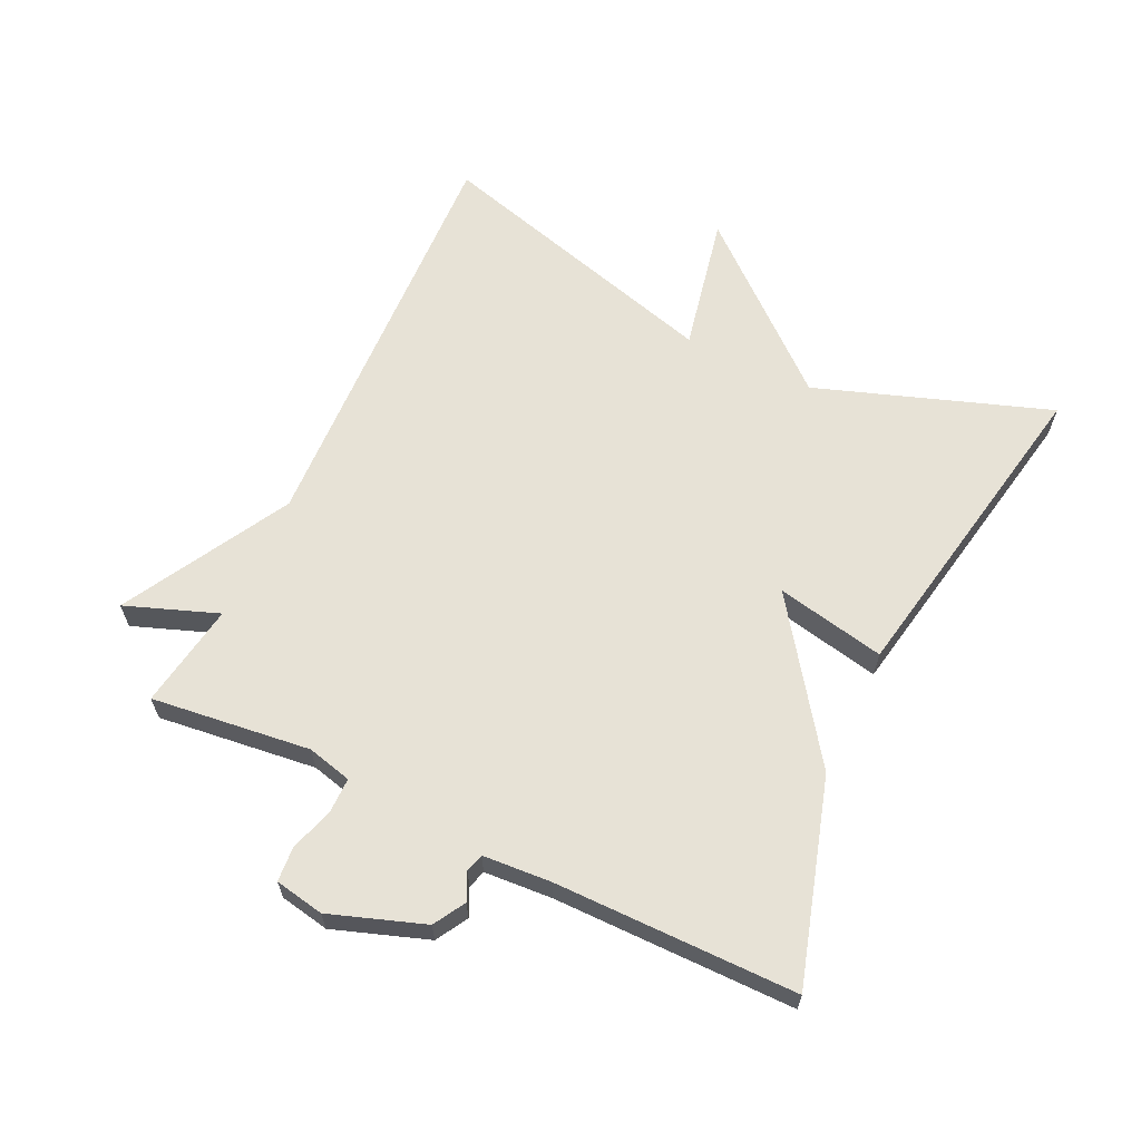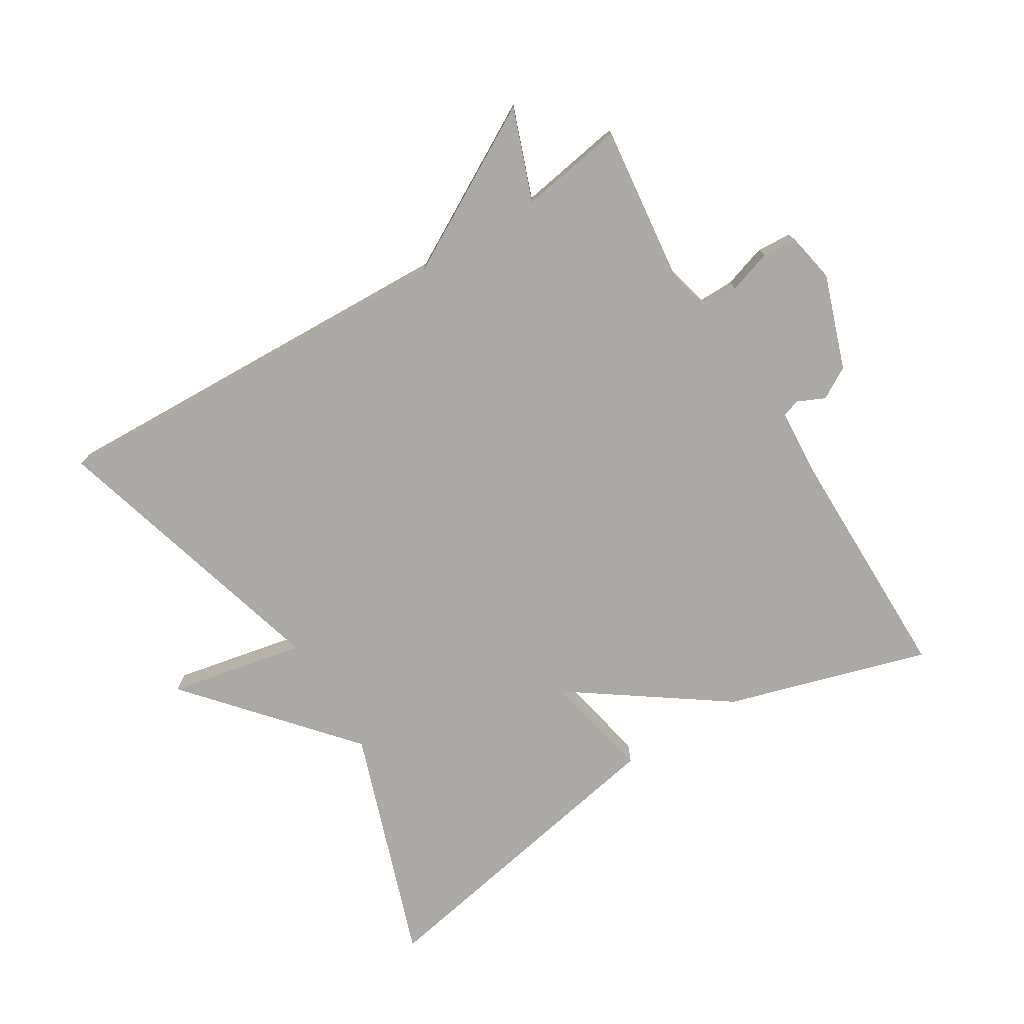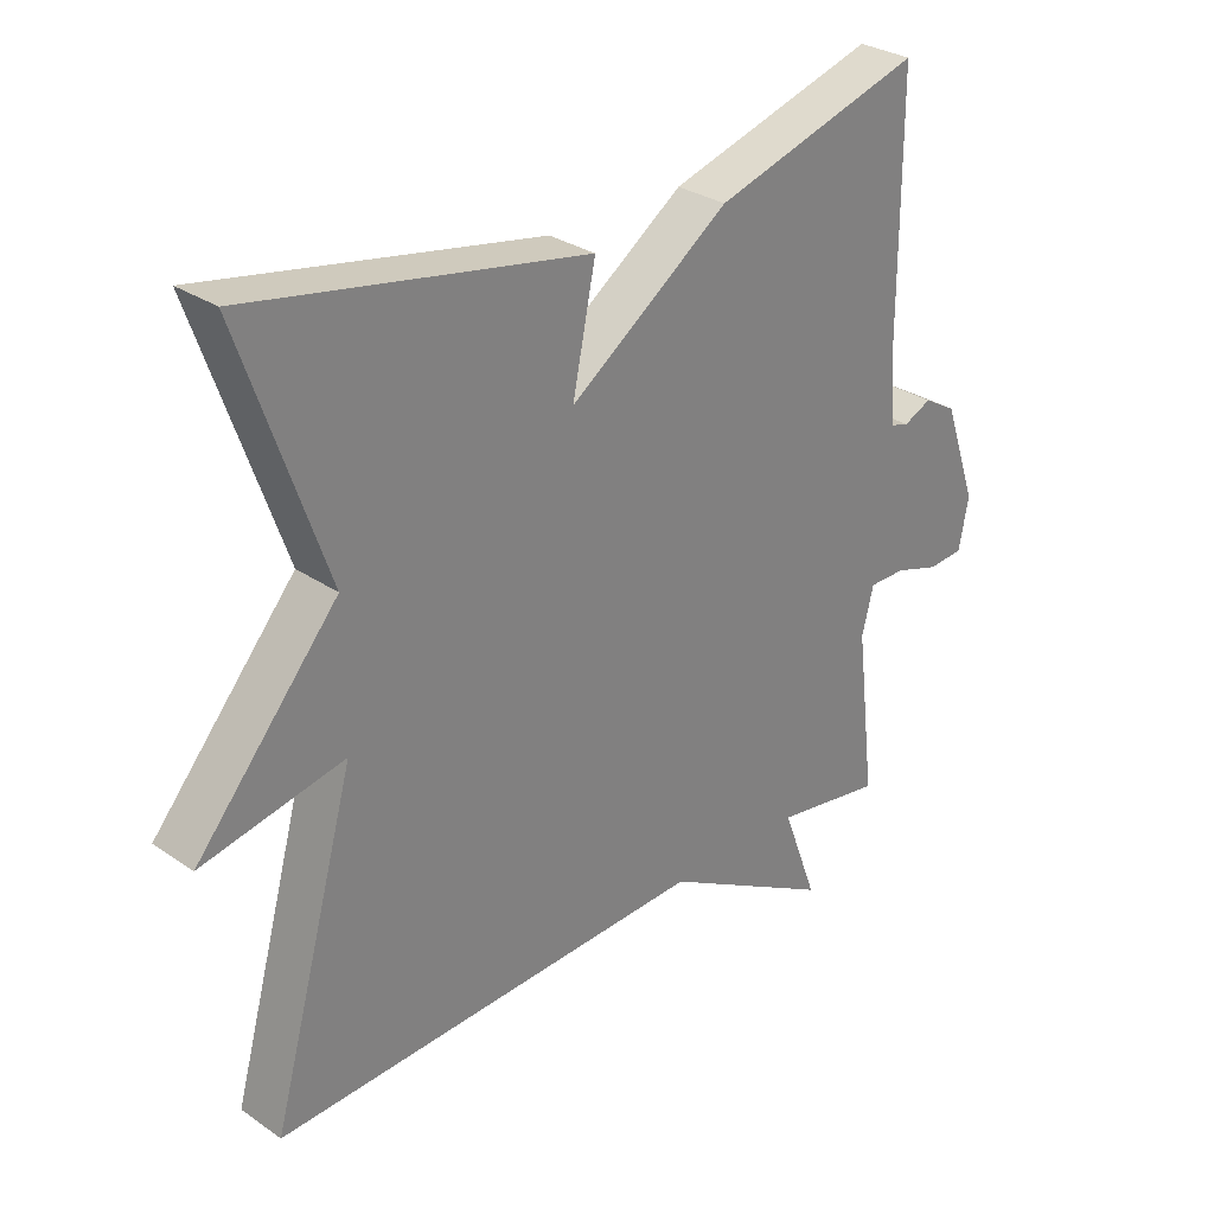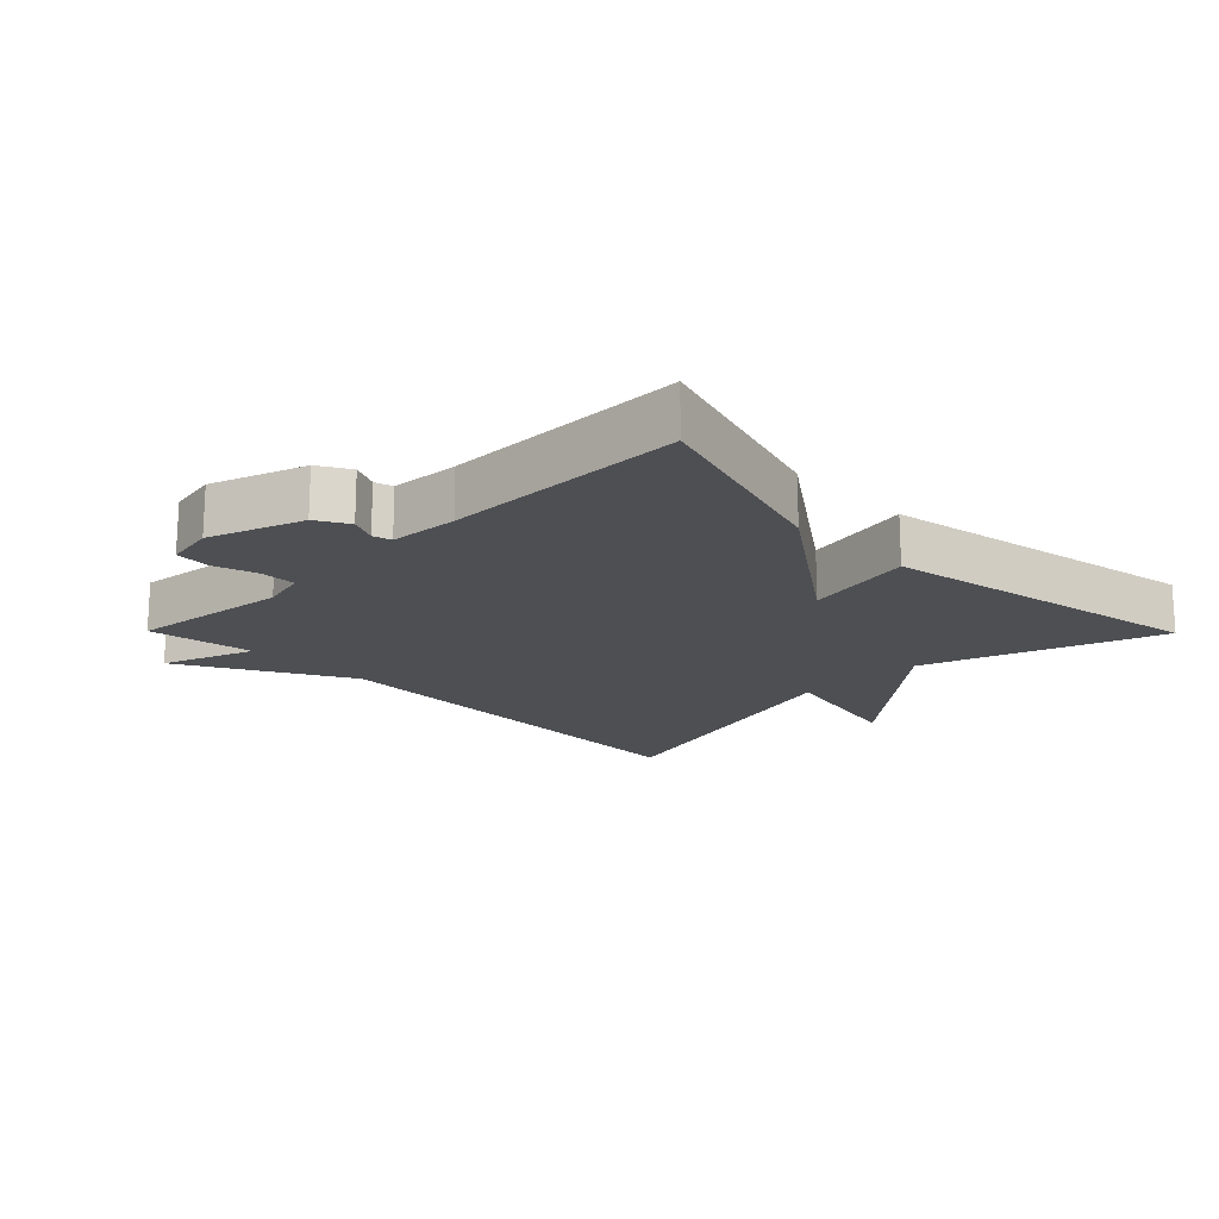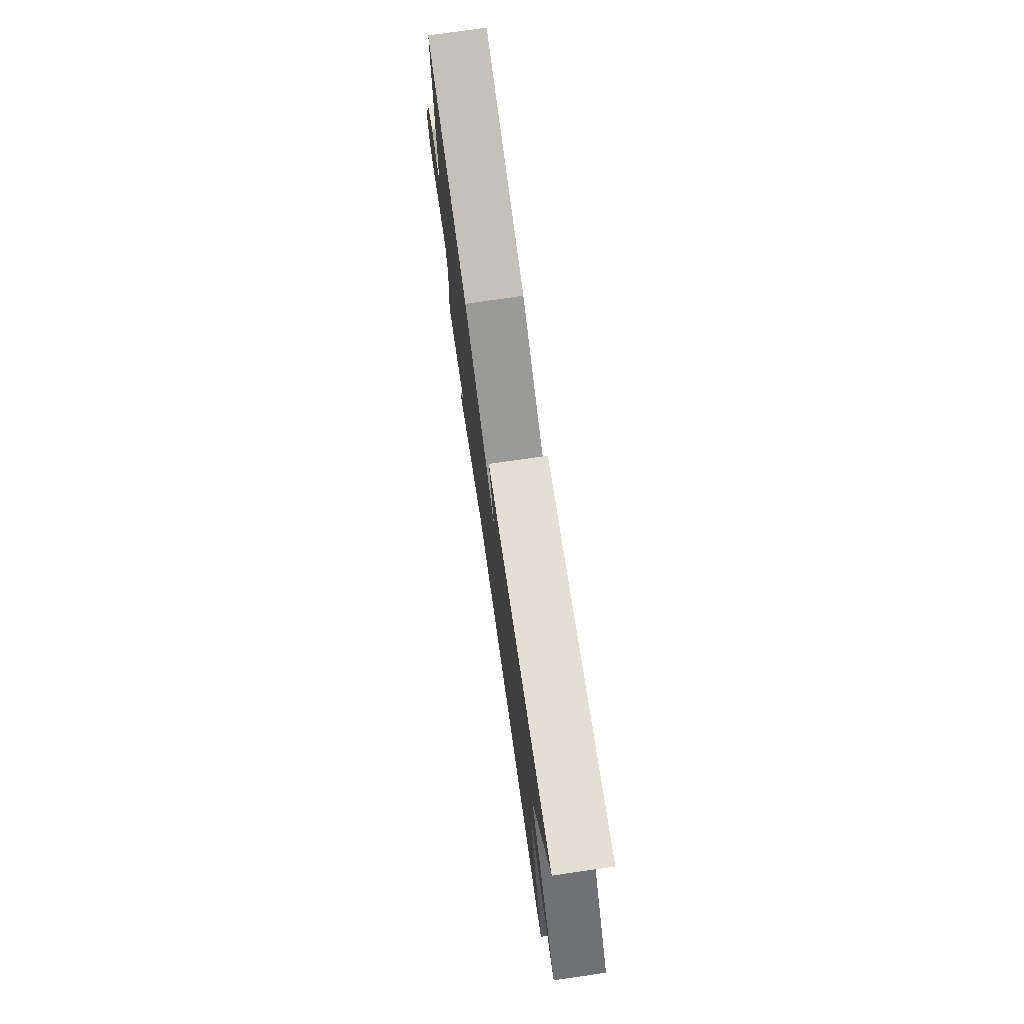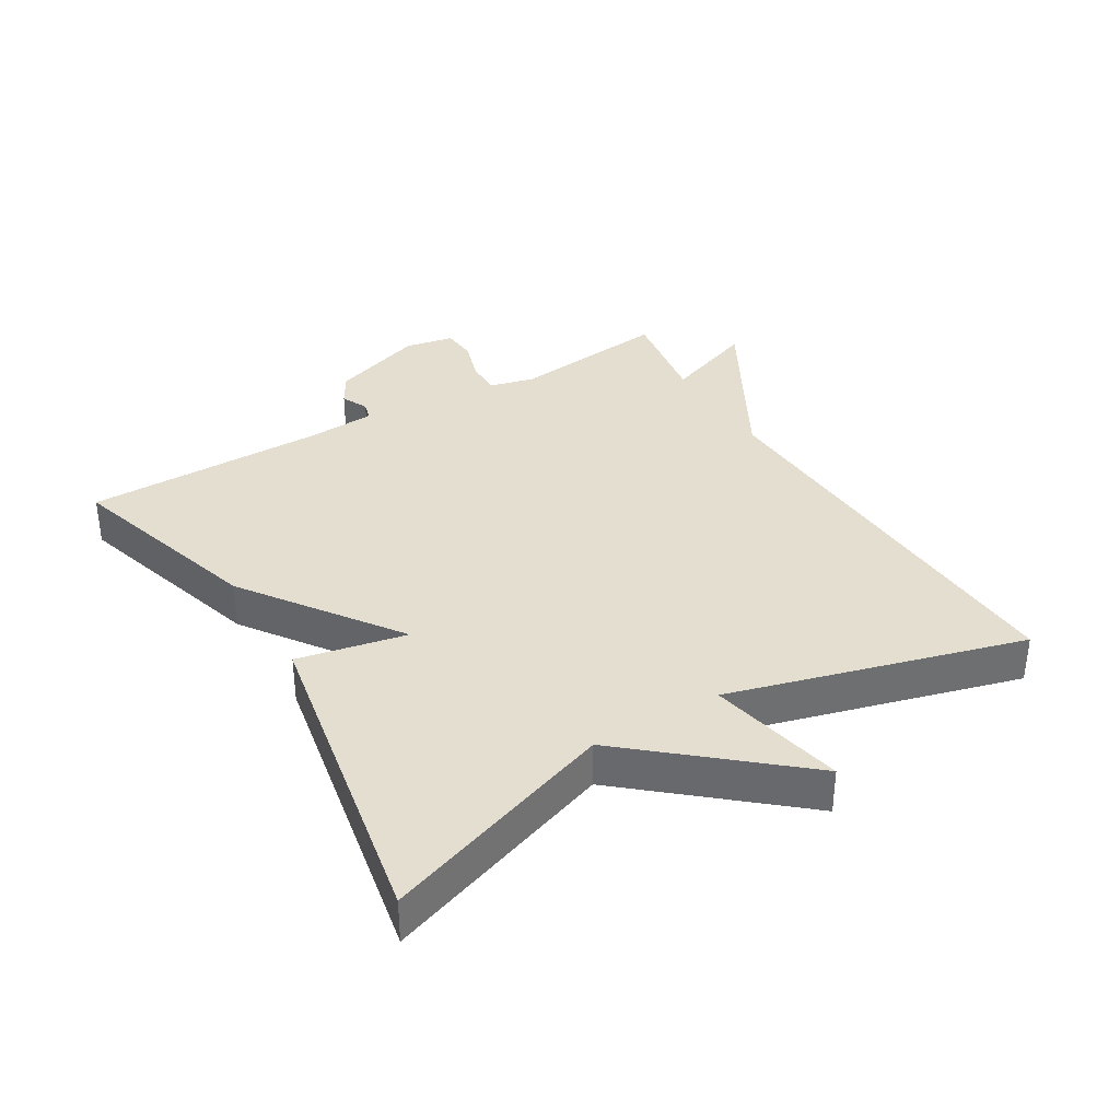
<metadata>
{"format":"obj","ext":"obj","renderer":"f3d","projection":"perspective","resolution":1024,"background":"white","views":[{"elev":63.4,"azim":-64.6,"up":"+Y"},{"elev":-75.5,"azim":-148.3,"up":"+Y"},{"elev":29.8,"azim":135.0,"up":"+Z"},{"elev":-17.7,"azim":-45.4,"up":"+Y"},{"elev":76.1,"azim":81.8,"up":"+Z"},{"elev":35.8,"azim":59.0,"up":"+Y"}]}
</metadata>
<code>
v 0.5 0.07 0.5
v 0.376 0.07 0.145
v 0.584 0.07 -0.098
v 0.376 0.07 -0.055
v 0.5 0.07 -0.5
v -0.14 0.07 -0.474
v -0.392 0.07 -0.614
v -0.34 0.07 -0.474
v -0.5 0.07 -0.5
v -0.471 0.07 -0.258
v -0.488 0.07 -0.19
v -0.542 0.07 -0.19
v -0.608 0.07 -0.211
v -0.661 0.07 -0.207
v -0.675 0.07 -0.132
v -0.625 0.07 0.011
v -0.577 0.07 0.039
v -0.536 0.07 0.02
v -0.508 0.07 0.028
v -0.501 0.07 0.132
v -0.5 0.07 0.5
v -0.193 0.07 0.408
v 0.041 0.07 0.242
v 0.007 0.07 0.408
v 0.5 0 0.5
v 0.376 0 0.145
v 0.584 0 -0.098
v 0.376 0 -0.055
v 0.5 0 -0.5
v -0.14 0 -0.474
v -0.392 0 -0.614
v -0.34 0 -0.474
v -0.5 0 -0.5
v -0.471 0 -0.258
v -0.488 0 -0.19
v -0.542 0 -0.19
v -0.608 0 -0.211
v -0.661 0 -0.207
v -0.675 0 -0.132
v -0.625 0 0.011
v -0.577 0 0.039
v -0.536 0 0.02
v -0.508 0 0.028
v -0.501 0 0.132
v -0.5 0 0.5
v -0.193 0 0.408
v 0.041 0 0.242
v 0.007 0 0.408
f 23 24 1 2
f 20 21 22 23
f 19 20 23 2
f 18 19 2
f 16 17 18
f 15 16 18
f 14 15 18
f 13 14 18
f 12 13 18
f 11 12 18 2
f 10 11 2
f 8 9 10 2
f 6 7 8 2
f 4 5 6
f 4 6 2
f 2 3 4
f 26 25 48 47
f 47 46 45 44
f 26 47 44 43
f 26 43 42
f 42 41 40
f 42 40 39
f 42 39 38
f 42 38 37
f 42 37 36
f 26 42 36 35
f 26 35 34
f 26 34 33 32
f 26 32 31 30
f 30 29 28
f 26 30 28
f 28 27 26
f 1 25 26 2
f 2 26 27 3
f 3 27 28 4
f 4 28 29 5
f 5 29 30 6
f 6 30 31 7
f 7 31 32 8
f 8 32 33 9
f 9 33 34 10
f 10 34 35 11
f 11 35 36 12
f 12 36 37 13
f 13 37 38 14
f 14 38 39 15
f 15 39 40 16
f 16 40 41 17
f 17 41 42 18
f 18 42 43 19
f 19 43 44 20
f 20 44 45 21
f 21 45 46 22
f 22 46 47 23
f 23 47 48 24
f 24 48 25 1

</code>
